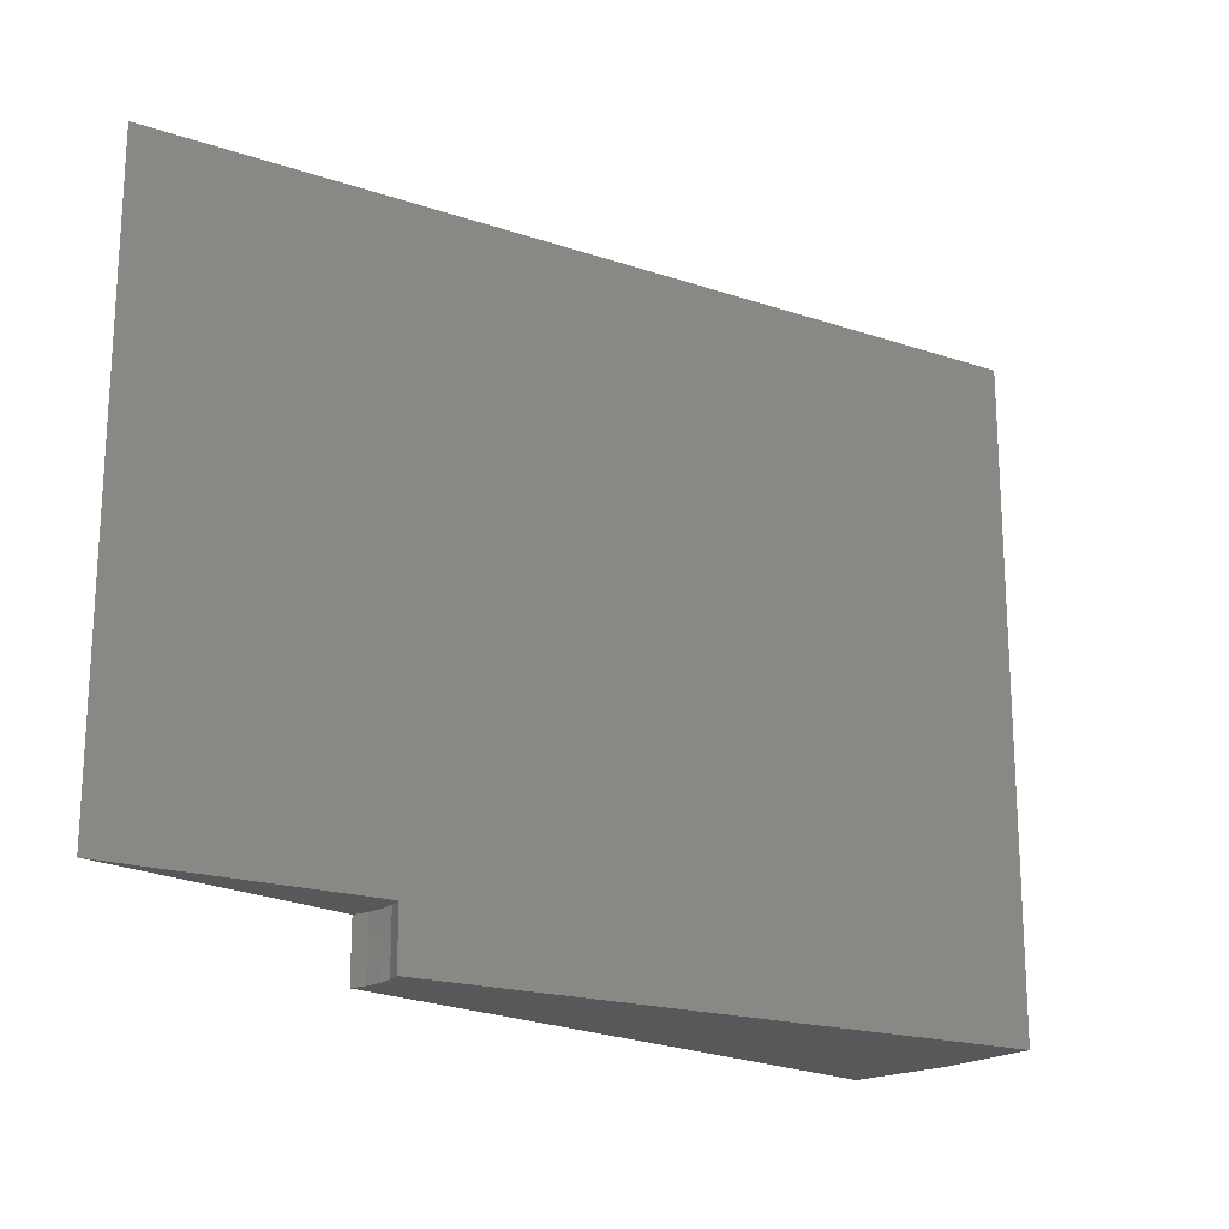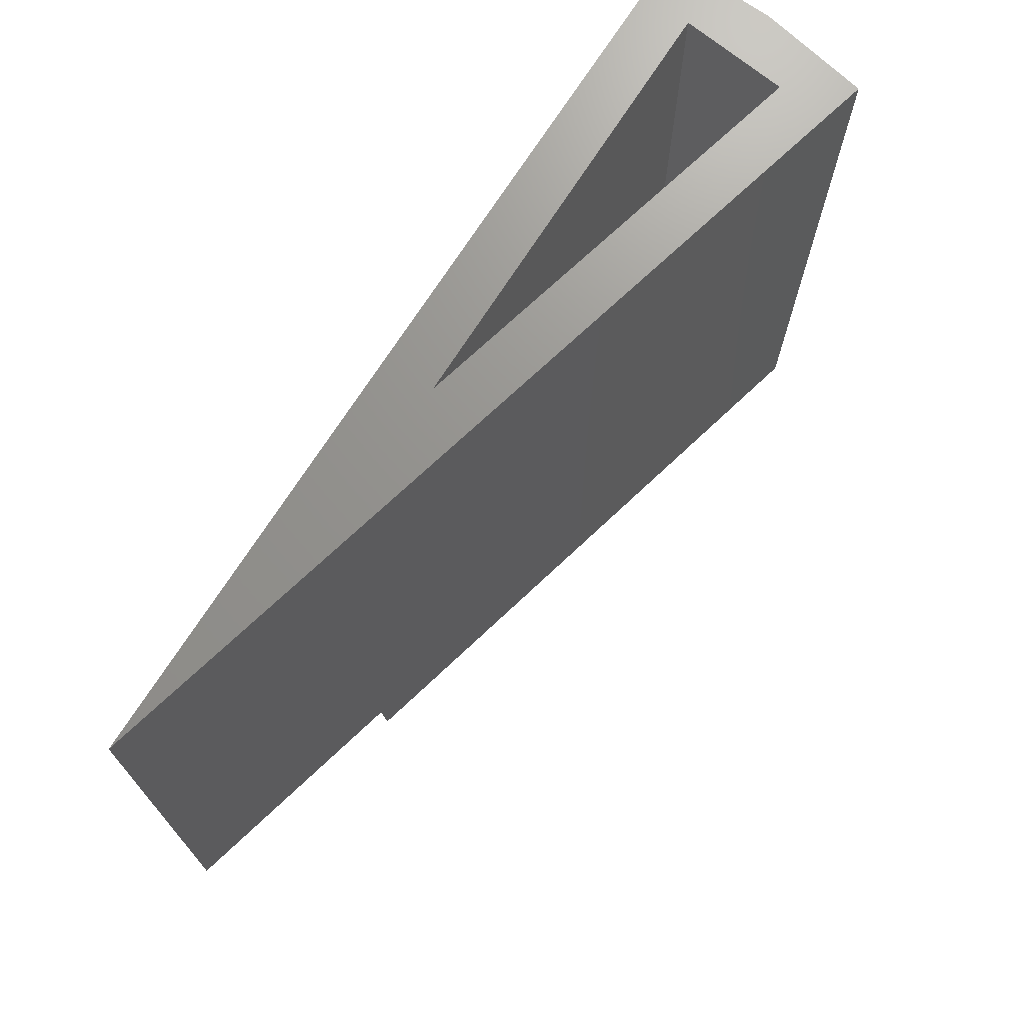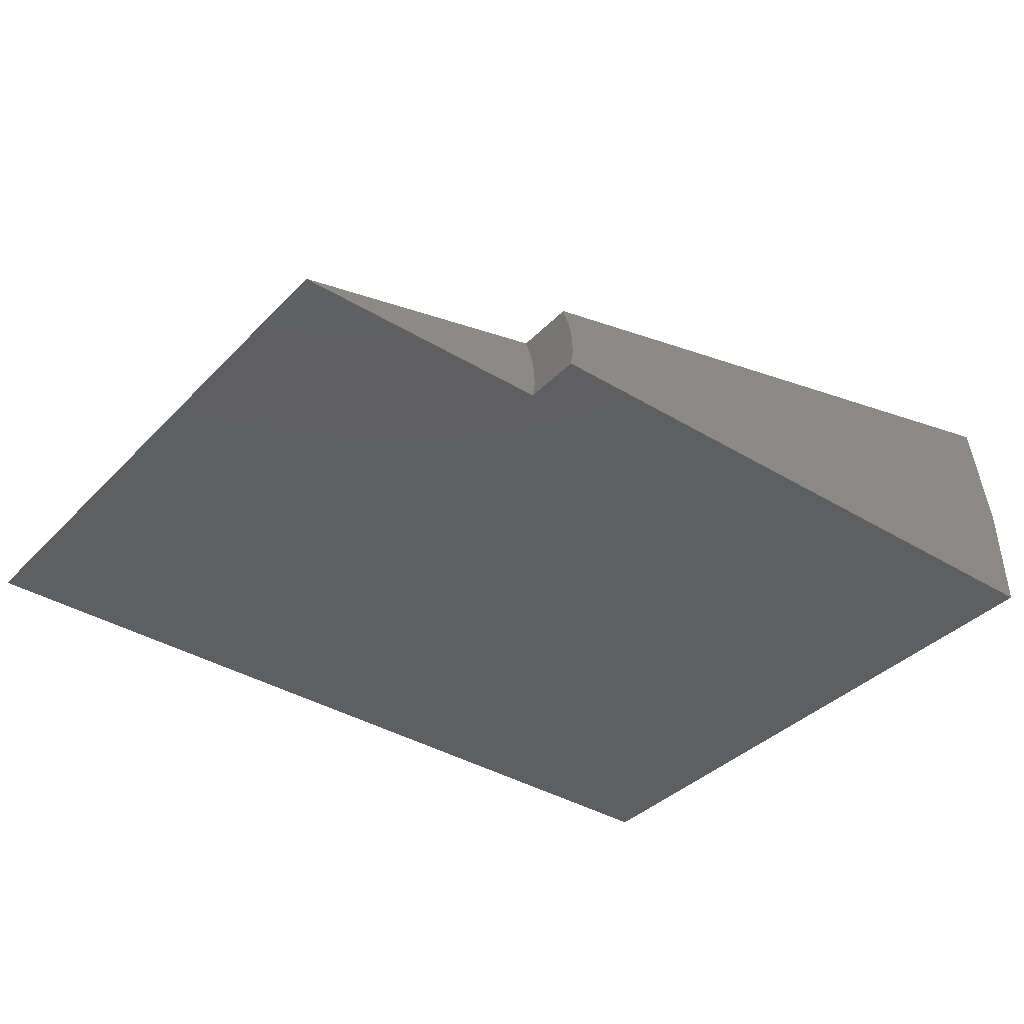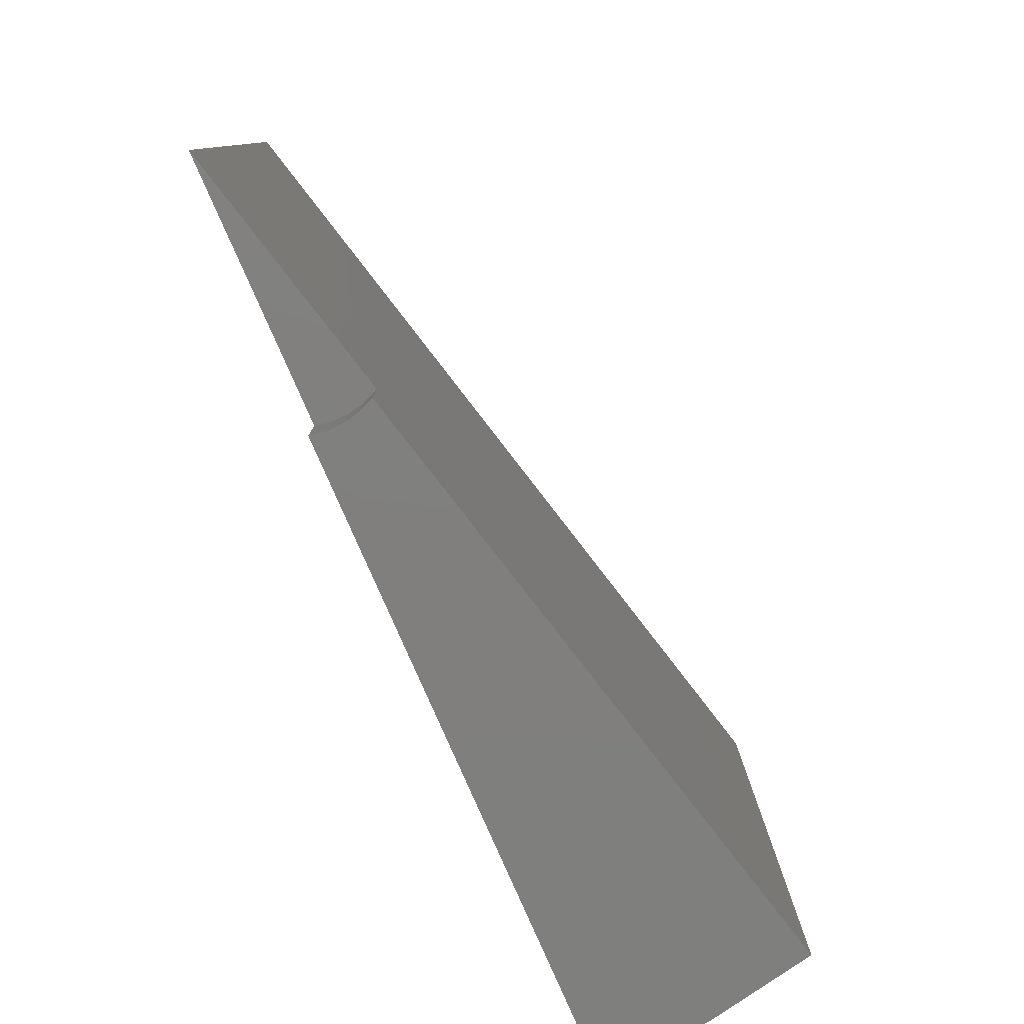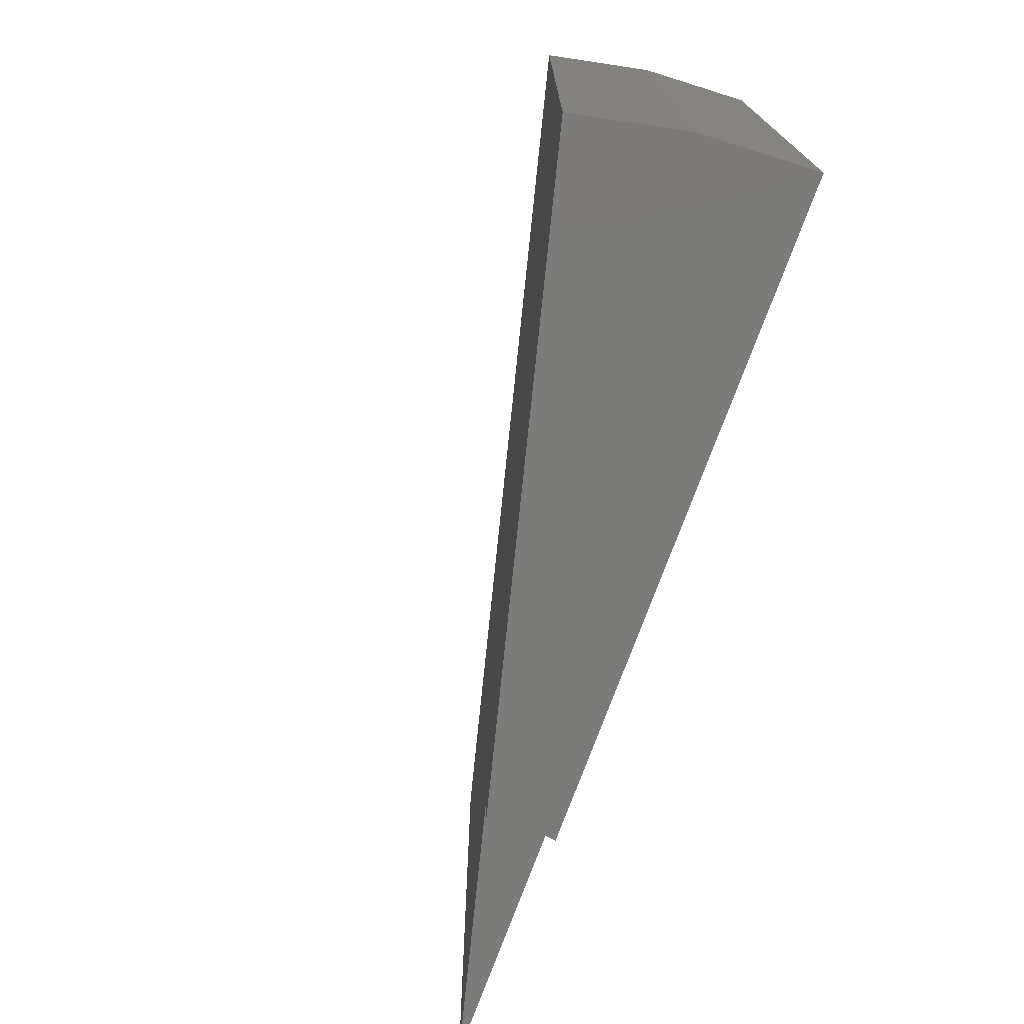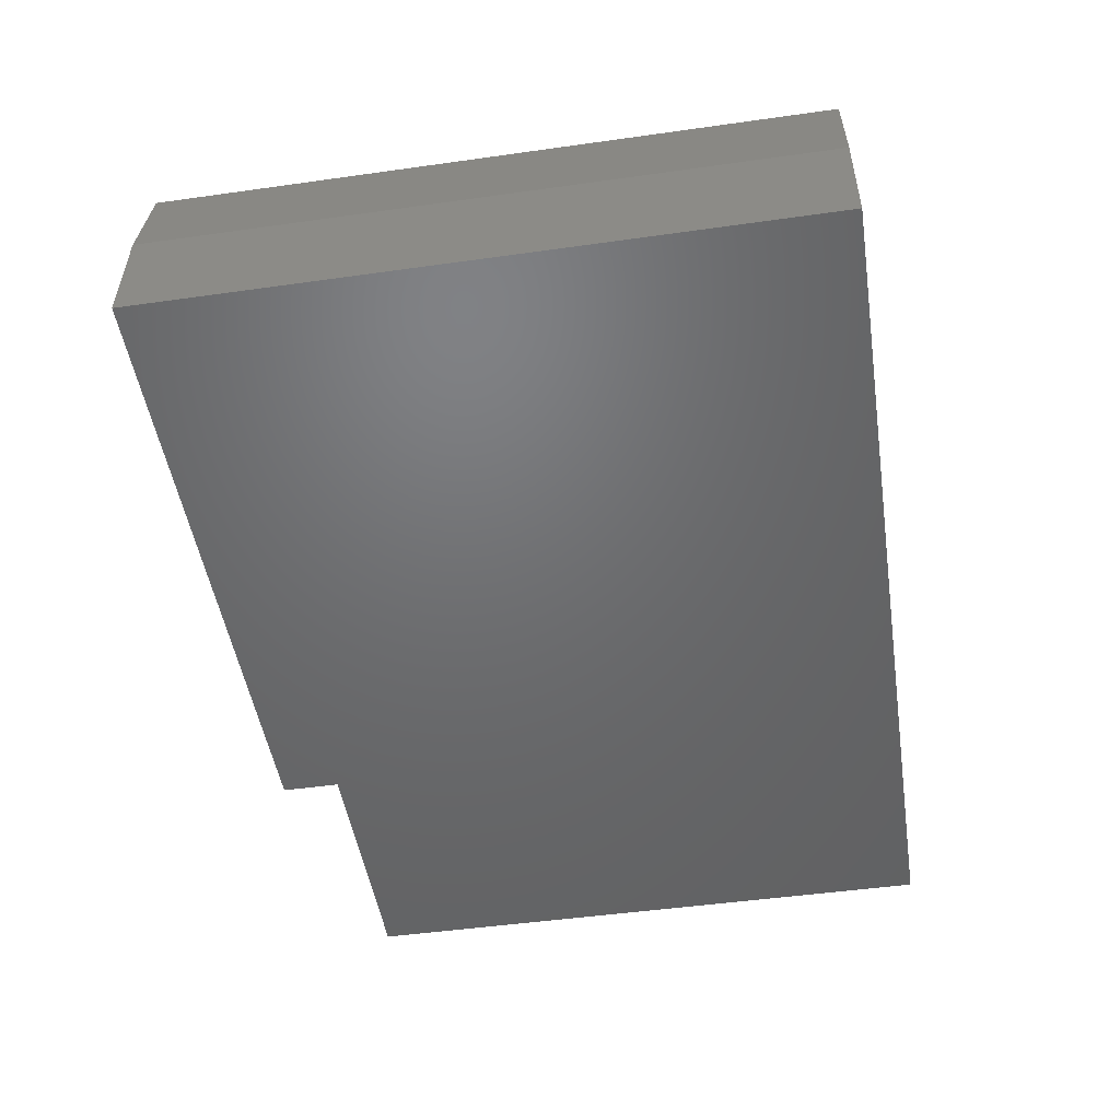
<metadata>
{"format":"stl","ext":"stl","renderer":"f3d","projection":"perspective","resolution":1024,"background":"white","views":[{"elev":-19.1,"azim":-46.4,"up":"+Y"},{"elev":71.1,"azim":-57.6,"up":"+Y"},{"elev":-37.5,"azim":-37.9,"up":"+Z"},{"elev":-79.6,"azim":-66.5,"up":"+Y"},{"elev":-74.1,"azim":70.0,"up":"+Y"},{"elev":-48.8,"azim":98.9,"up":"+Z"}]}
</metadata>
<code>
# stl→obj: 25 verts, 46 faces
v 0.7676 0.6862 0.09505
v 0.704 0.6862 0.1448
v 0.744 0.6862 0.2113
v -0.1893 0.6862 -0.02344
v 0.2524 0.6862 0.03125
v 0.7181 0.6862 0.03125
v 0.7731 0.6862 -0.02344
v 0.7181 0.03059 0.03125
v 0.2524 0.09375 0.03125
v 0.2524 0.03059 0.03125
v 0.704 0.03059 0.1448
v -0.1893 0.03906 -0.02344
v 0.09047 0.03906 0.02893
v 0.08355 0.03906 0.04518
v 0.09205 0.03906 -0.02344
v 0.09426 0.03906 0.01167
v 0.09479 0.03906 -0.005986
v 0.09047 -0.0241 0.02893
v 0.08355 -0.0241 0.04518
v 0.09426 -0.0241 0.01167
v 0.09479 -0.0241 -0.005986
v 0.09205 -0.0241 -0.02344
v 0.744 -0.0241 0.2113
v 0.7676 -0.0241 0.09505
v 0.7731 -0.0241 -0.02344
f 1 2 3
f 2 4 3
f 2 5 4
f 4 5 6
f 4 6 7
f 7 6 2
f 7 2 1
f 6 5 8
f 8 5 9
f 8 9 10
f 10 9 11
f 11 9 5
f 11 5 2
f 8 11 6
f 6 11 2
f 12 13 14
f 12 15 13
f 15 16 13
f 15 17 16
f 16 18 13
f 13 18 19
f 13 19 14
f 18 16 20
f 20 16 17
f 20 17 21
f 21 17 15
f 21 15 22
f 23 19 18
f 23 18 20
f 23 20 21
f 23 21 24
f 22 25 21
f 21 25 24
f 3 23 1
f 1 23 24
f 1 24 7
f 7 24 25
f 4 7 12
f 12 7 15
f 7 25 15
f 15 25 22
f 4 12 3
f 3 12 14
f 3 14 23
f 23 14 19
f 11 8 10

</code>
